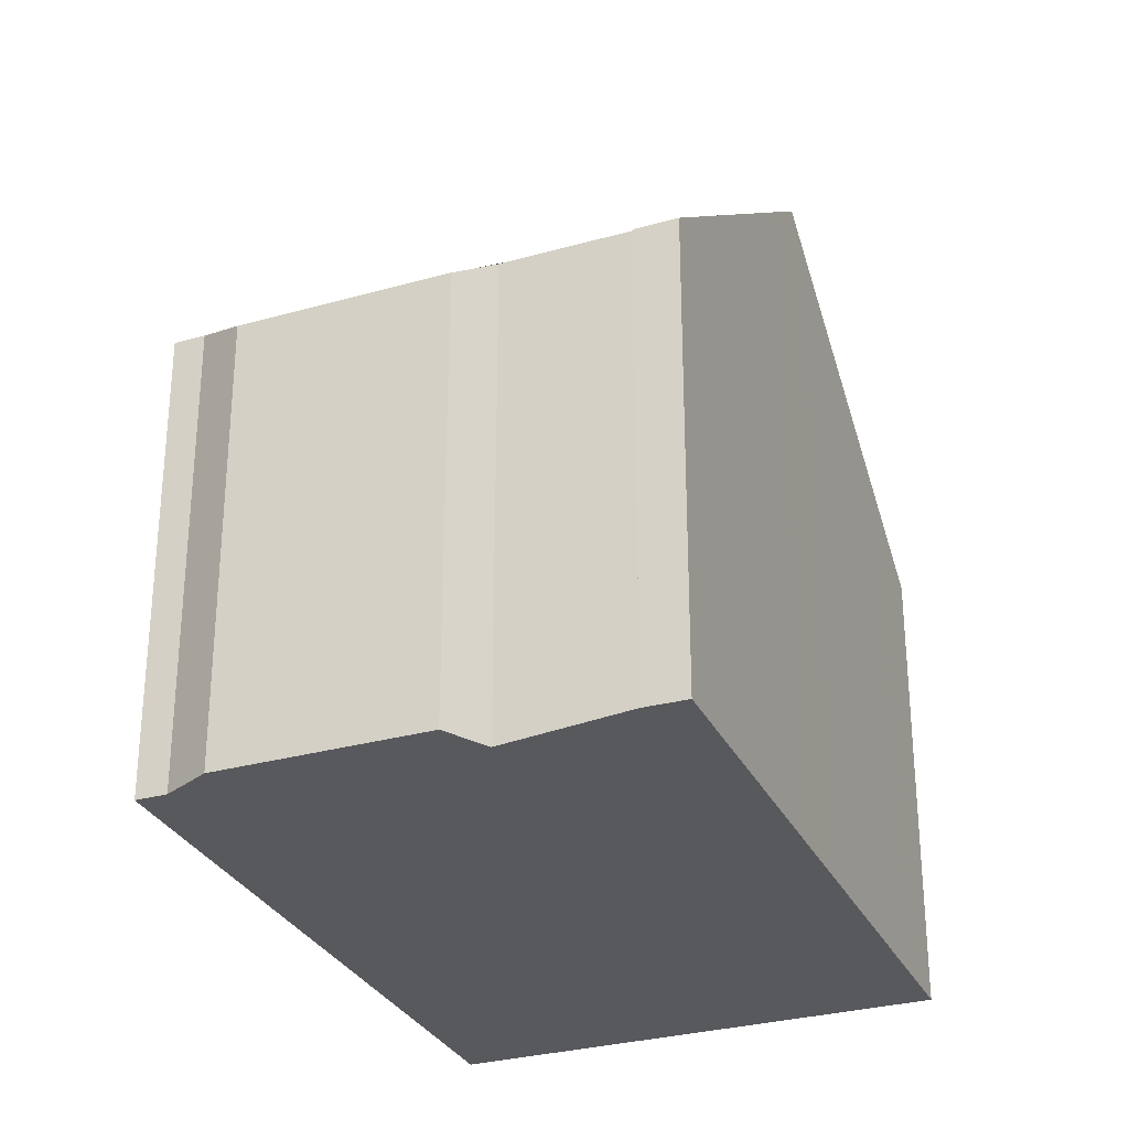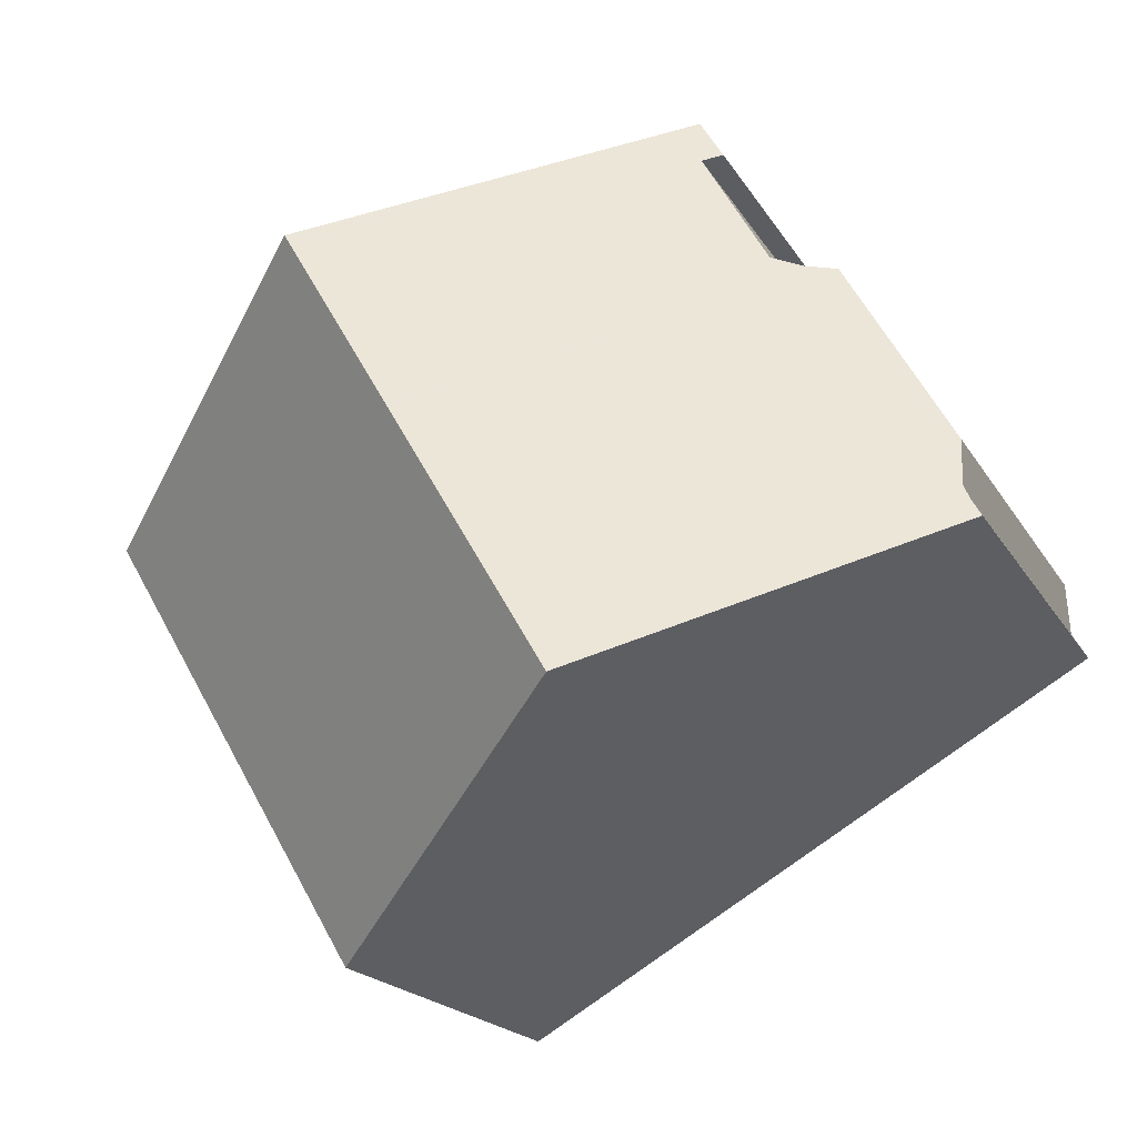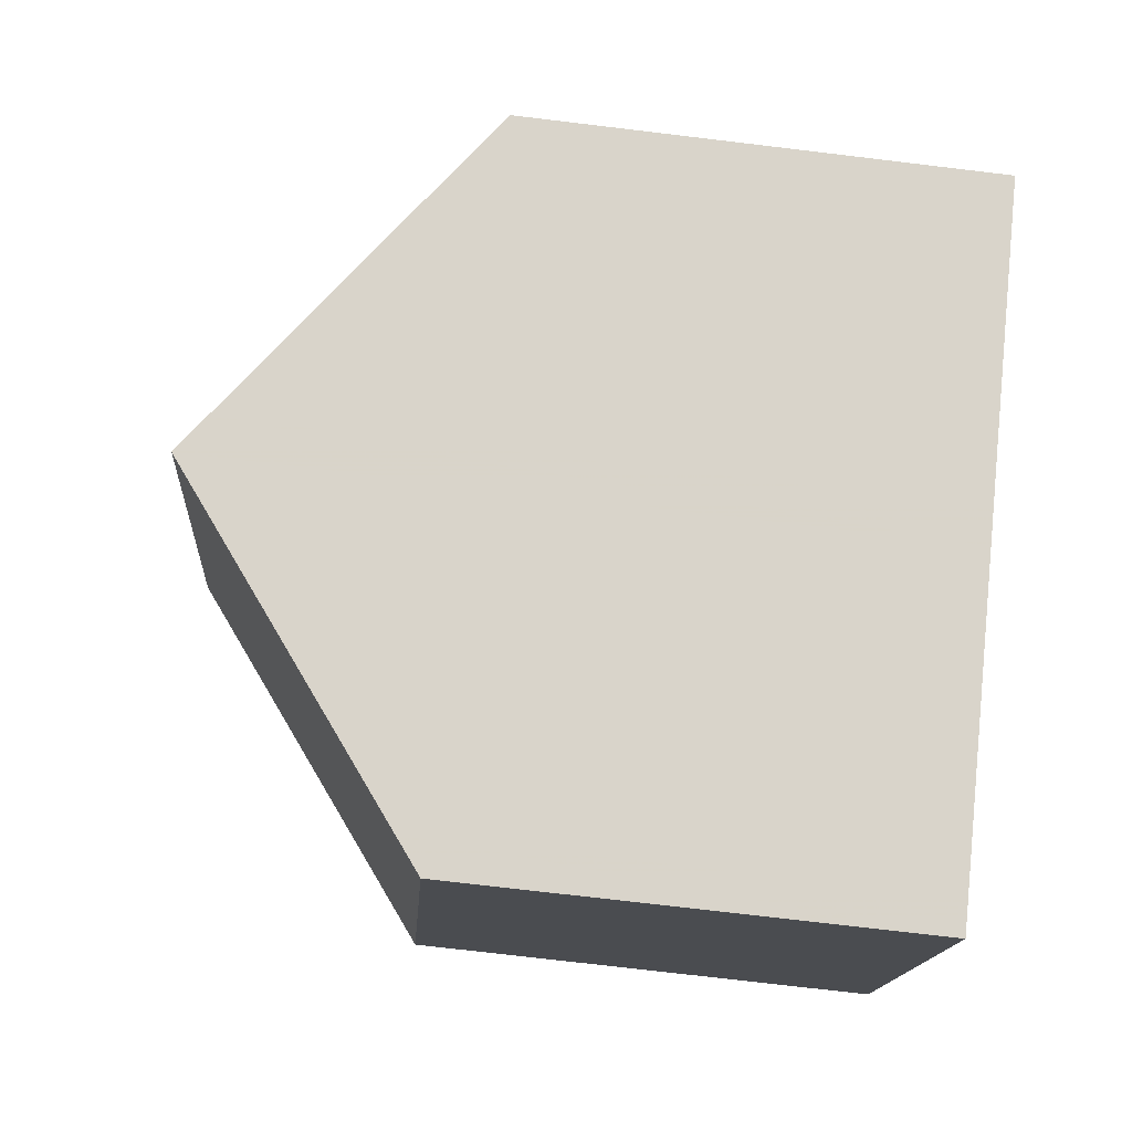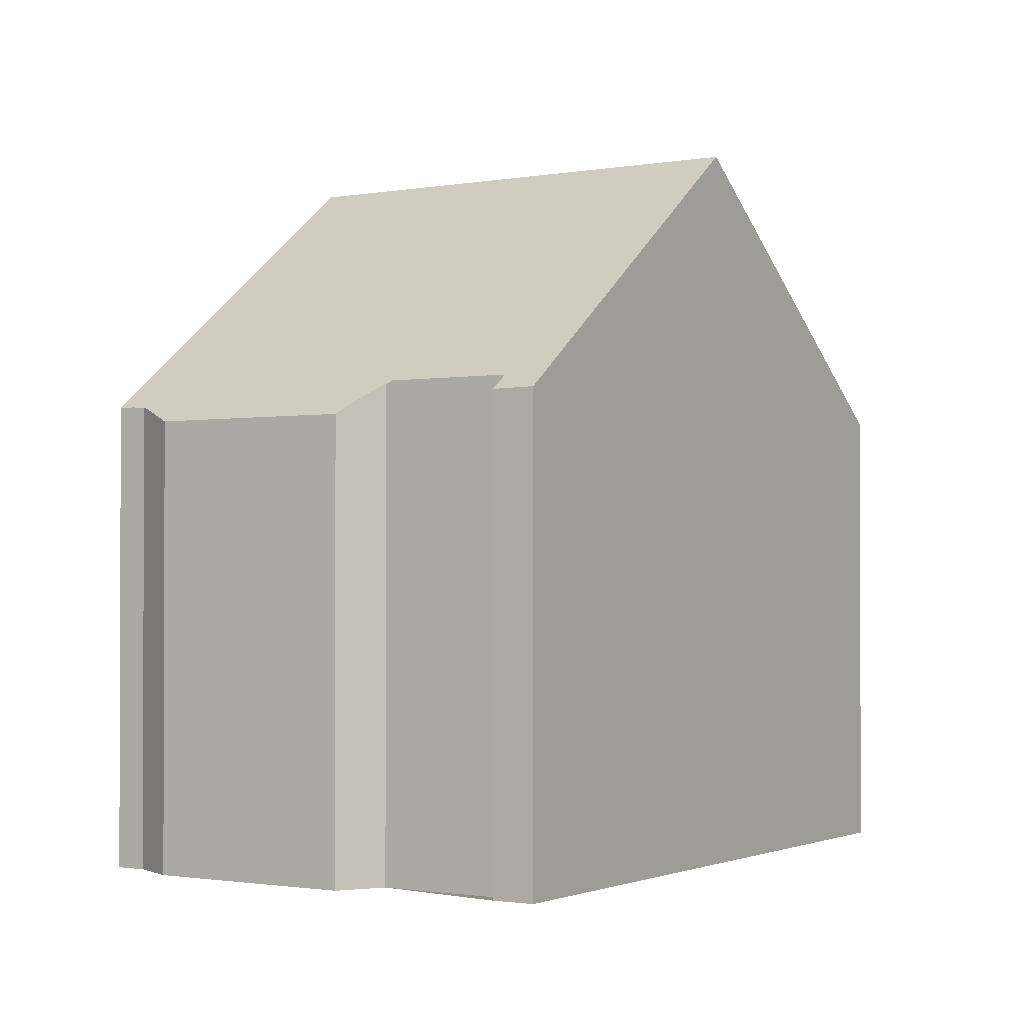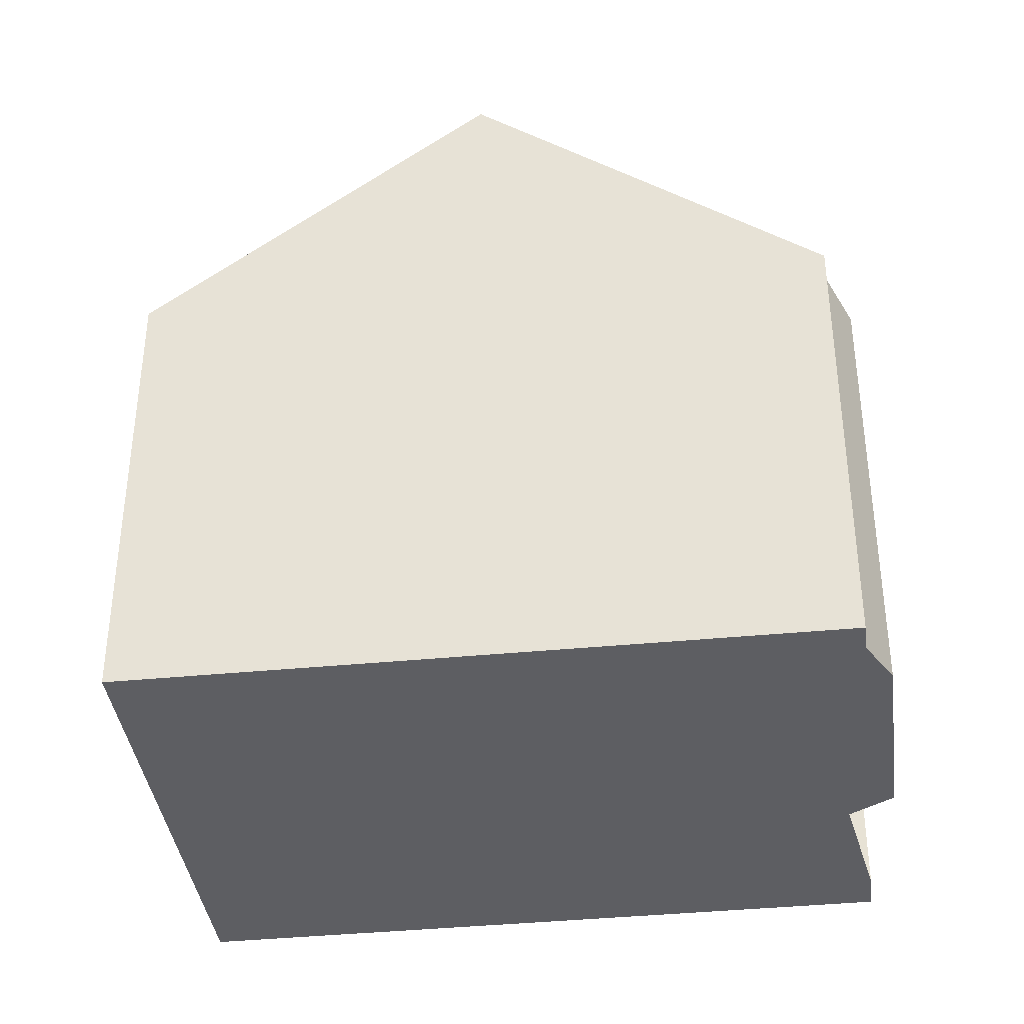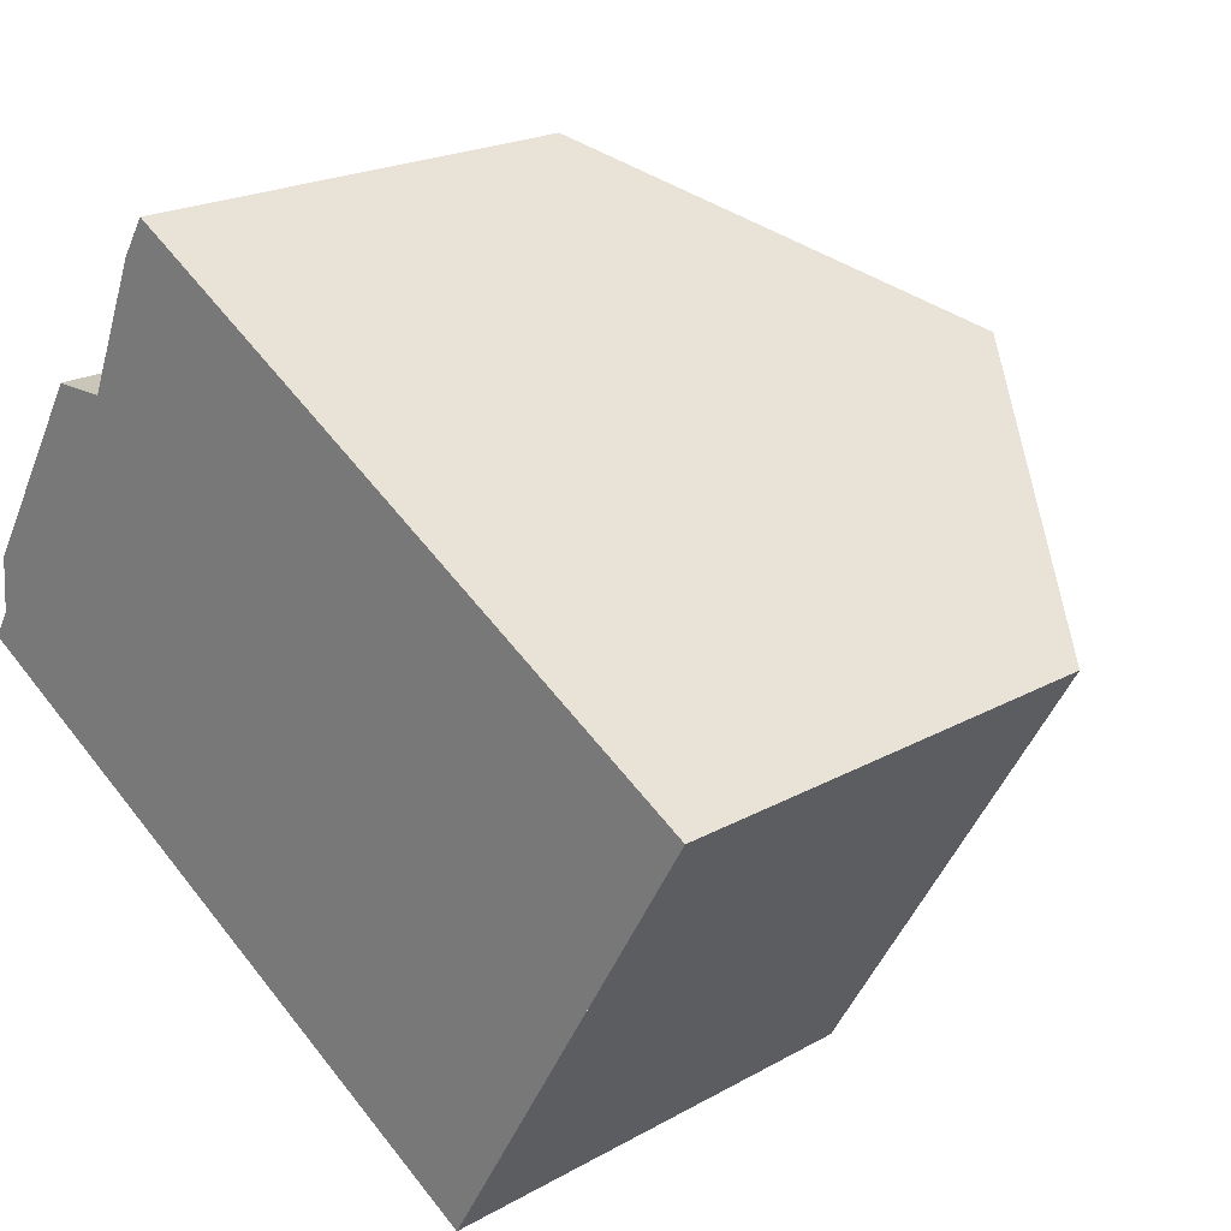
<metadata>
{"format":"obj","ext":"obj","renderer":"f3d","projection":"perspective","resolution":1024,"background":"white","views":[{"elev":-30.1,"azim":142.5,"up":"+Z"},{"elev":-18.5,"azim":21.4,"up":"+Y"},{"elev":-74.2,"azim":83.2,"up":"+Y"},{"elev":-1.2,"azim":153.3,"up":"+Z"},{"elev":-38.6,"azim":37.6,"up":"+Z"},{"elev":20.7,"azim":-135.4,"up":"+Y"}]}
</metadata>
<code>
v -1157 -1081 6.17
v -1156 -1082 6.166
v -1156 -1082 5.745
v -1154 -1085 5.739
v -1154 -1086 5.962
v -1154 -1086 5.96
v -1157 -1080 5.997
v -1157 -1081 5.985
v -1162 -1090 5.963
v -1165 -1085 5.981
v -1158 -1088 9.283
v -1161 -1083 9.3
v -1161 -1083 9.299
v -1157 -1081 5.994
v -1154 -1086 5.964
v -1156 -1082 5.972
v -1161 -1083 9.3
v -1158 -1088 9.283
v -1161 -1083 9.299
v -1165 -1085 5.981
v -1161 -1090 6.301
v -1165 -1085 6.318
v -1165 -1085 6.319
v -1162 -1090 5.964
v -1162 -1090 6.302
v -1158 -1088 9.284
v -1165 -1085 5.981
v -1165 -1085 6.318
v -1161 -1083 9.299
v -1164 -1087 5.974
v -1163 -1087 6.311
v -1160 -1085 9.293
v -1154 -1086 5.961
v -1154 -1086 5.964
v -1158 -1088 9.284
v -1157 -1081 5.992
v -1161 -1083 9.299
v -1160 -1085 9.293
v -1156 -1083 5.745
v -1156 -1083 5.972
v -1158 -1088 8.76
v -1159 -1085 8.767
v -1161 -1082 8.773
v -1161 -1082 8.773
v -1161 -1083 8.773
v -1157 -1088 8.759
v -1160 -1085 9.293
v -1160 -1085 9.293
v -1159 -1085 8.768
v -1156 -1082 5.824
v -1156 -1083 5.972
v -1164 -1087 5.974
v -1163 -1087 6.312
v -1156 -1087 7.662
v -1158 -1084 7.67
v -1158 -1084 7.67
v -1159 -1082 7.676
v -1159 -1082 7.676
v -1159 -1082 7.675
v -1156 -1087 7.662
v -1160 -1085 8.952
v -1158 -1088 8.944
v -1161 -1082 8.959
v -1161 -1083 8.958
v -1161 -1083 8.958
v -1158 -1088 8.943
v -1160 -1085 8.952
v -1163 -1087 6.578
v -1164 -1085 6.584
v -1164 -1085 6.584
v -1164 -1085 6.585
v -1161 -1090 6.567
v -1161 -1090 6.568
v -1163 -1087 6.577
v -1156 -1082 6.166
v -1157 -1081 6.17
v -1157 -1081 8.882e-16
v -1156 -1082 0
v -1156 -1082 5.972
v -1156 -1082 6.166
v -1156 -1082 0
v -1156 -1082 -8.882e-16
v -1156 -1083 5.745
v -1156 -1082 5.745
v -1156 -1082 0
v -1156 -1083 0
v -1154 -1086 5.962
v -1154 -1085 5.739
v -1154 -1085 0
v -1154 -1086 0
v -1154 -1086 5.961
v -1154 -1086 5.962
v -1154 -1086 0
v -1154 -1086 -8.882e-16
v -1154 -1086 5.964
v -1154 -1086 5.96
v -1154 -1086 -8.882e-16
v -1154 -1086 0
v -1157 -1081 5.994
v -1157 -1080 5.997
v -1157 -1080 0
v -1157 -1081 0
v -1157 -1081 6.17
v -1157 -1081 5.985
v -1157 -1081 0
v -1157 -1081 8.882e-16
v -1162 -1090 5.964
v -1162 -1090 5.963
v -1162 -1090 0
v -1162 -1090 0
v -1165 -1085 6.319
v -1165 -1085 5.981
v -1165 -1085 0
v -1165 -1085 0
v -1161 -1082 8.959
v -1161 -1083 9.3
v -1161 -1083 0
v -1161 -1082 0
v -1157 -1081 5.992
v -1157 -1081 5.994
v -1157 -1081 0
v -1157 -1081 0
v -1156 -1087 7.662
v -1154 -1086 5.964
v -1154 -1086 0
v -1156 -1087 8.882e-16
v -1156 -1082 5.824
v -1156 -1082 5.972
v -1156 -1082 -8.882e-16
v -1156 -1082 0
v -1161 -1090 6.567
v -1158 -1088 9.283
v -1158 -1088 0
v -1161 -1090 -8.882e-16
v -1165 -1085 5.981
v -1165 -1085 5.981
v -1165 -1085 0
v -1165 -1085 0
v -1162 -1090 5.963
v -1161 -1090 6.301
v -1161 -1090 0
v -1162 -1090 0
v -1164 -1085 6.585
v -1165 -1085 6.319
v -1165 -1085 0
v -1164 -1085 8.882e-16
v -1164 -1087 5.974
v -1162 -1090 5.964
v -1162 -1090 0
v -1164 -1087 0
v -1165 -1085 5.981
v -1165 -1085 5.981
v -1165 -1085 0
v -1165 -1085 0
v -1164 -1087 5.974
v -1164 -1087 5.974
v -1164 -1087 0
v -1164 -1087 8.882e-16
v -1154 -1086 5.96
v -1154 -1086 5.961
v -1154 -1086 -8.882e-16
v -1154 -1086 -8.882e-16
v -1157 -1081 5.985
v -1157 -1081 5.992
v -1157 -1081 0
v -1157 -1081 0
v -1154 -1085 5.739
v -1156 -1083 5.745
v -1156 -1083 0
v -1154 -1085 0
v -1159 -1082 7.676
v -1161 -1082 8.773
v -1161 -1082 0
v -1159 -1082 0
v -1158 -1088 8.943
v -1157 -1088 8.759
v -1157 -1088 0
v -1158 -1088 1.776e-15
v -1156 -1082 5.745
v -1156 -1082 5.824
v -1156 -1082 0
v -1156 -1082 0
v -1165 -1085 5.981
v -1164 -1087 5.974
v -1164 -1087 8.882e-16
v -1165 -1085 0
v -1157 -1080 5.997
v -1159 -1082 7.676
v -1159 -1082 0
v -1157 -1080 0
v -1157 -1088 8.759
v -1156 -1087 7.662
v -1156 -1087 8.882e-16
v -1157 -1088 0
v -1161 -1082 8.773
v -1161 -1082 8.959
v -1161 -1082 0
v -1161 -1082 0
v -1158 -1088 9.283
v -1158 -1088 8.943
v -1158 -1088 1.776e-15
v -1158 -1088 0
v -1161 -1083 9.3
v -1164 -1085 6.585
v -1164 -1085 8.882e-16
v -1161 -1083 0
v -1161 -1090 6.301
v -1161 -1090 6.567
v -1161 -1090 -8.882e-16
v -1161 -1090 0
v -1157 -1081 0
v -1156 -1082 0
v -1156 -1082 0
v -1154 -1085 0
v -1154 -1086 0
v -1154 -1086 0
v -1162 -1090 0
v -1165 -1085 0
v -1157 -1080 0
v -1157 -1081 0
f 51 16 50
f 71 17 19 70
f 58 7 14 57
f 57 14 36 59
f 73 26 18 72
f 25 21 9 24
f 22 20 10 23
f 31 25 24 30
f 74 32 26 73
f 27 20 22 28
f 70 19 29 69
f 53 31 30 52
f 68 48 32 74
f 33 6 15 34
f 54 34 15 60
f 59 36 8 1 2 16 51 56
f 39 4 5 33 34 40
f 55 40 34 54
f 62 35 38 61
f 64 13 12 63
f 65 37 13 64
f 66 11 35 62
f 67 47 37 65
f 61 38 47 67
f 50 3 39 40 51
f 52 27 28 53
f 69 29 48 68
f 56 51 40 55
f 54 41 42 55
f 55 42 49 56
f 57 43 44 58
f 59 45 43 57
f 60 46 41 54
f 56 49 45 59
f 61 42 41 62
f 63 44 43 64
f 64 43 45 65
f 62 41 46 66
f 65 45 49 67
f 67 49 42 61
f 68 53 28 69
f 70 22 23 71
f 72 21 25 73
f 73 25 31 74
f 69 28 22 70
f 74 31 53 68
f 76 77 78 75
f 80 81 82 79
f 84 85 86 83
f 88 89 90 87
f 92 93 94 91
f 96 97 98 95
f 100 101 102 99
f 104 105 106 103
f 108 109 110 107
f 112 113 114 111
f 116 117 118 115
f 120 121 122 119
f 124 125 126 123
f 128 129 130 127
f 132 133 134 131
f 136 137 138 135
f 140 141 142 139
f 144 145 146 143
f 148 149 150 147
f 152 153 154 151
f 156 157 158 155
f 160 161 162 159
f 164 165 166 163
f 168 169 170 167
f 172 173 174 171
f 176 177 178 175
f 180 181 182 179
f 184 185 186 183
f 188 189 190 187
f 192 193 194 191
f 196 197 198 195
f 200 201 202 199
f 204 205 206 203
f 208 209 210 207
f 212 213 214 215 216 217 218 219 220 211

</code>
